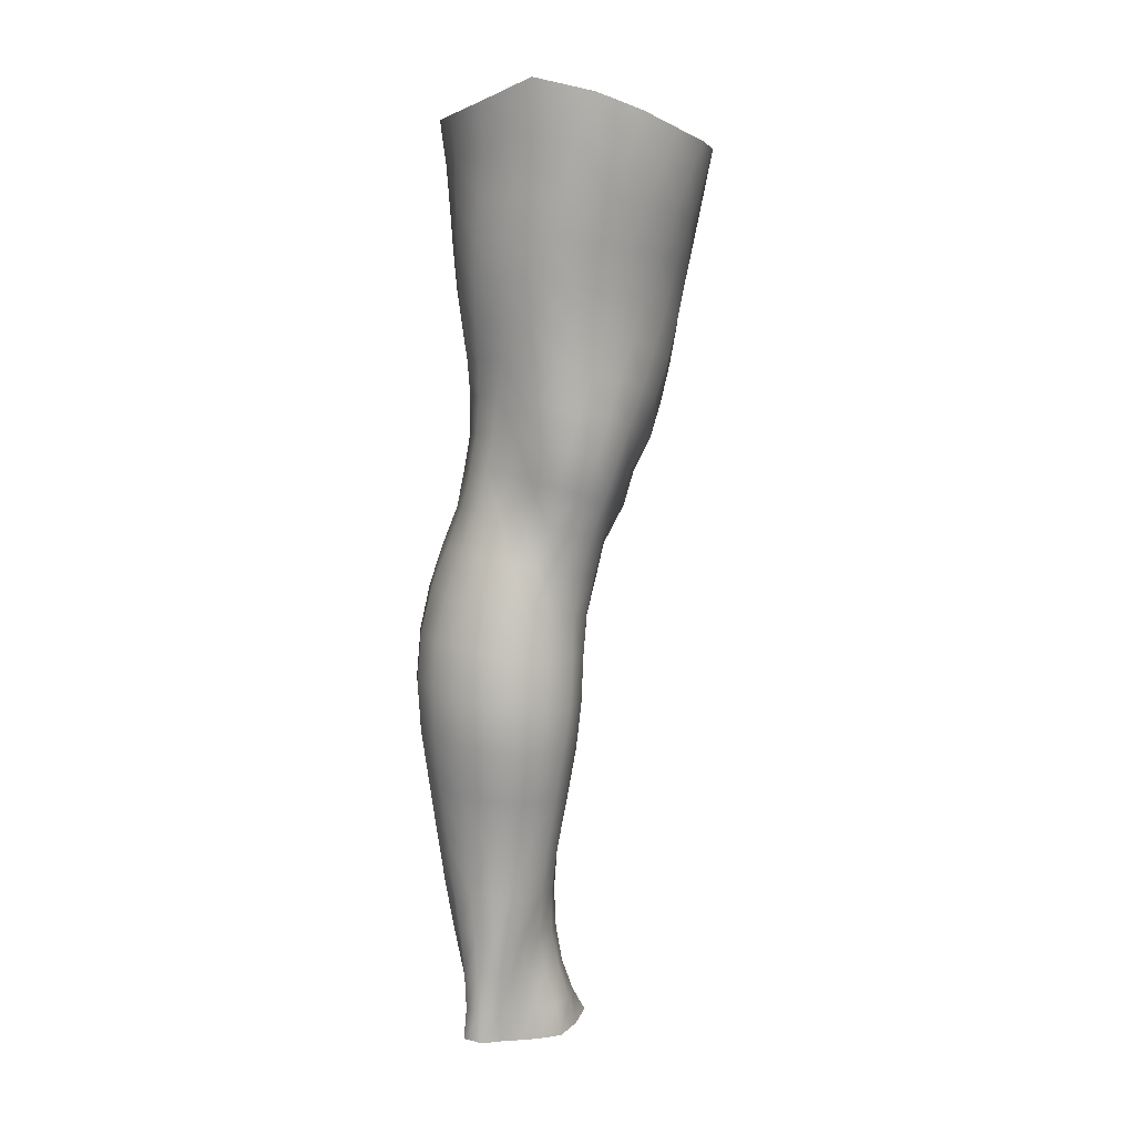
<metadata>
{"format":"obj","ext":"obj","renderer":"f3d","projection":"perspective","resolution":1024,"background":"white","views":[{"elev":9.6,"azim":-132.2,"up":"+Y"}]}
</metadata>
<code>
o SMPLX-mesh-male.001
v 0.1909 -0.5795 -0.01276
v 0.1895 -0.5891 0.0297
v 0.1549 -0.5712 -0.07928
v 0.1213 -0.5695 -0.09673
v 0.1746 -0.5975 0.06993
v 0.1459 -0.6032 0.09821
v 0.1097 -0.6023 0.1096
v 0.08241 -0.5625 -0.1024
v 0.04003 -0.5472 -0.09071
v 0.04835 -0.588 -0.09059
v 0.08534 -0.5941 -0.09842
v 0.1731 -0.6073 -0.05137
v 0.1796 -0.573 -0.05086
v 0.15 -0.6031 -0.07773
v 0.1852 -0.6152 -0.01472
v 0.1856 -0.6251 0.02733
v 0.1422 -0.6379 0.09456
v 0.1056 -0.6356 0.1044
v 0.01902 -0.5916 0.06678
v 0.04245 -0.5952 0.08786
v 0.03931 -0.6224 0.07887
v 0.01758 -0.616 0.0552
v 0.009608 -0.557 -0.0596
v -0.001082 -0.5685 -0.02439
v 0.002073 -0.5954 -0.03652
v 0.01834 -0.5891 -0.06795
v 0.1299 -0.7001 0.08274
v 0.0938 -0.6983 0.08956
v 0.09991 -0.6679 0.09736
v 0.1365 -0.6702 0.08899
v 0.006239 -0.6384 0.0153
v 0.01762 -0.6438 0.04276
v 0.01985 -0.6733 0.03103
v 0.01107 -0.6682 0.00336
v 0.01586 -0.6982 -0.005902
v 0.02187 -0.7044 0.02267
v 0.02221 -0.7341 0.01156
v 0.01885 -0.7275 -0.01509
v 0.1705 -0.6344 0.06678
v 0.1739 -0.6909 0.02627
v 0.1594 -0.6982 0.05965
v 0.1652 -0.6674 0.06349
v 0.1796 -0.6594 0.02724
v 0.1203 -0.5996 -0.09342
v 0.003835 -0.6106 0.02805
v 0.003972 -0.5874 0.04084
v 0.01793 -0.6603 -0.05279
v 0.03538 -0.6578 -0.07688
v 0.02665 -0.6246 -0.07323
v 0.009177 -0.6279 -0.04556
v 0.1483 -0.6643 -0.07334
v 0.1656 -0.6706 -0.04619
v 0.1693 -0.6399 -0.04826
v 0.1491 -0.6343 -0.07535
v 0.1738 -0.6803 -0.01087
v 0.1796 -0.6487 -0.01206
v 0.1615 -0.7497 0.02277
v 0.144 -0.7557 0.05105
v 0.1524 -0.7277 0.05578
v 0.168 -0.7208 0.02481
v 0.1632 -0.739 -0.01193
v 0.1687 -0.7101 -0.01114
v 0.163 -0.7 -0.04528
v 0.16 -0.7291 -0.04402
v 0.1451 -0.7215 -0.06781
v 0.1472 -0.6931 -0.07097
v 0.1235 -0.689 -0.08852
v 0.1238 -0.7168 -0.08491
v 0.09649 -0.6867 -0.09574
v 0.06859 -0.6861 -0.0914
v 0.07457 -0.714 -0.08923
v 0.09973 -0.7145 -0.09242
v 0.03237 -0.7186 -0.06281
v 0.05052 -0.7155 -0.07987
v 0.04333 -0.6876 -0.07882
v 0.02586 -0.6904 -0.05801
v 0.05785 -0.8285 -0.07628
v 0.07603 -0.8249 -0.0818
v 0.06976 -0.7969 -0.08058
v 0.04968 -0.8001 -0.07485
v 0.09408 -0.8228 -0.08844
v 0.1133 -0.8228 -0.0874
v 0.1082 -0.7955 -0.08524
v 0.08907 -0.7953 -0.08531
v 0.1413 -0.8032 -0.06046
v 0.1257 -0.7977 -0.07705
v 0.1305 -0.8251 -0.07899
v 0.1443 -0.8306 -0.06212
v 0.1566 -0.8376 -0.04187
v 0.1565 -0.8106 -0.04158
v 0.1527 -0.8454 -0.01733
v 0.1564 -0.819 -0.01699
v 0.1416 -0.8273 0.01193
v 0.1411 -0.8527 0.01107
v 0.03231 -0.8449 -0.02895
v 0.03295 -0.8381 -0.0498
v 0.02515 -0.8105 -0.04296
v 0.02667 -0.8175 -0.02196
v 0.05569 -0.8278 0.01892
v 0.07463 -0.8303 0.04214
v 0.07437 -0.8564 0.03115
v 0.05851 -0.8536 0.007595
v 0.1592 -0.7661 -0.01344
v 0.1542 -0.7766 0.01914
v 0.1423 -0.7492 -0.06437
v 0.1574 -0.7568 -0.04275
v 0.03802 -0.7456 -0.06735
v 0.05714 -0.7425 -0.0805
v 0.02227 -0.7626 0.000248
v 0.02002 -0.7556 -0.02444
v 0.1081 -0.783 0.06267
v 0.1353 -0.7818 0.04634
v 0.1302 -0.8074 0.04213
v 0.1042 -0.8085 0.0569
v 0.1576 -0.7932 -0.01549
v 0.1562 -0.7836 -0.0421
v 0.1406 -0.7762 -0.06151
v 0.124 -0.7709 -0.07808
v 0.1049 -0.7687 -0.08572
v 0.08491 -0.7683 -0.08477
v 0.0637 -0.7696 -0.08059
v 0.04351 -0.7725 -0.07132
v 0.02181 -0.7831 -0.03411
v 0.02396 -0.7902 -0.01157
v 0.1009 -0.8335 0.0512
v 0.1285 -0.8327 0.03885
v 0.1273 -0.8565 0.03295
v 0.09899 -0.8571 0.04159
v 0.09856 -0.8783 0.02959
v 0.07745 -0.8771 0.01897
v 0.09959 -0.8511 -0.09265
v 0.1189 -0.8513 -0.09065
v 0.1359 -0.8536 -0.08194
v 0.1576 -0.8642 -0.04371
v 0.1516 -0.8724 -0.01534
v 0.1379 -0.8785 0.009289
v 0.1219 -0.8779 0.02562
v 0.04768 -0.8948 -0.05807
v 0.04187 -0.8659 -0.05326
v 0.04013 -0.8713 -0.03435
v 0.04694 -0.8993 -0.03841
v 0.06778 -0.887 -0.08844
v 0.085 -0.8833 -0.09978
v 0.08152 -0.8533 -0.08711
v 0.06547 -0.8571 -0.07657
v 0.1056 -0.8813 -0.1035
v 0.126 -0.8811 -0.0994
v 0.1445 -0.8825 -0.08934
v 0.1505 -0.8577 -0.06649
v 0.1579 -0.8862 -0.07068
v 0.1604 -0.8931 -0.04382
v 0.154 -0.901 -0.009606
v 0.1342 -0.9375 0.009165
v 0.1306 -0.9073 0.0113
v 0.1579 -0.931 -0.009901
v 0.1072 -1.038 -0.003165
v 0.1346 -1.036 -0.002968
v 0.1306 -1.072 -0.009718
v 0.1064 -1.074 -0.009679
v 0.04898 -0.9288 -0.04285
v 0.04796 -0.9257 -0.06543
v 0.06785 -0.919 -0.09965
v 0.08786 -0.9154 -0.1105
v 0.1729 -0.9555 -0.0474
v 0.1679 -0.9234 -0.04301
v 0.1655 -0.9169 -0.07309
v 0.17 -0.9499 -0.07812
v 0.04596 -1.03 -0.05636
v 0.04586 -1.028 -0.07928
v 0.04345 -0.993 -0.07681
v 0.04365 -0.9951 -0.05182
v 0.06625 -0.9532 -0.1073
v 0.06537 -0.9881 -0.112
v 0.08576 -0.9848 -0.1227
v 0.08671 -0.9495 -0.1184
v 0.1694 -1.027 -0.05365
v 0.1735 -0.9903 -0.05097
v 0.1709 -0.9856 -0.08153
v 0.1671 -1.024 -0.08253
v 0.1621 -0.9623 -0.01468
v 0.1621 -0.9958 -0.01961
v 0.1378 -1.002 0.001728
v 0.1359 -0.9682 0.00675
v 0.1077 -1.003 0.002531
v 0.1056 -0.97 0.006183
v 0.06221 -1.103 -0.07771
v 0.05442 -1.065 -0.07889
v 0.05359 -1.068 -0.05768
v 0.06147 -1.107 -0.05882
v 0.08895 -1.022 -0.1221
v 0.06823 -1.024 -0.1129
v 0.07462 -1.062 -0.1081
v 0.09258 -1.06 -0.1163
v 0.1563 -1.107 -0.05694
v 0.1634 -1.066 -0.05554
v 0.1608 -1.064 -0.08188
v 0.1529 -1.104 -0.08112
v 0.1275 -1.111 -0.0172
v 0.154 -1.069 -0.02653
v 0.1485 -1.109 -0.0326
v 0.1222 -1.149 -0.02154
v 0.1027 -1.151 -0.02097
v 0.1045 -1.112 -0.01659
v 0.06756 -1.144 -0.05887
v 0.06675 -1.141 -0.07629
v 0.09301 -1.137 -0.1075
v 0.09426 -1.099 -0.1108
v 0.0784 -1.1 -0.103
v 0.07878 -1.138 -0.09964
v 0.1304 -1.101 -0.1083
v 0.1124 -1.1 -0.1127
v 0.1105 -1.137 -0.109
v 0.127 -1.139 -0.1039
v 0.1448 -1.141 -0.07921
v 0.1442 -1.103 -0.09775
v 0.1375 -1.14 -0.09366
v 0.1485 -1.144 -0.05725
v 0.1417 -1.147 -0.03456
v 0.03843 -0.6515 0.06962
v 0.0368 -0.6826 0.05874
v 0.03401 -0.7424 0.03789
v 0.0364 -0.7134 0.04966
v 0.03397 -0.7703 0.02478
v 0.0355 -0.7977 0.01141
v 0.03784 -0.8243 -0.001576
v 0.04194 -0.8503 -0.0109
v 0.04824 -0.8762 -0.01575
v 0.05485 -0.9038 -0.01766
v 0.05774 -0.9632 -0.02567
v 0.04598 -0.9611 -0.04728
v 0.05872 -0.9321 -0.02177
v 0.05815 -1.033 -0.03246
v 0.05635 -0.9969 -0.02874
v 0.06378 -1.071 -0.03635
v 0.07002 -1.11 -0.04054
v 0.07549 -1.147 -0.04202
v 0.1469 -0.8014 0.01504
v 0.1238 -0.7441 -0.0808
v 0.1026 -0.7418 -0.0883
v 0.07992 -0.7411 -0.08649
v 0.05241 -0.7771 0.04846
v 0.07722 -0.7812 0.06333
v 0.07441 -0.8063 0.05273
v 0.05074 -0.8039 0.03568
v 0.1022 -0.942 0.008404
v 0.07956 -0.967 -0.008386
v 0.07779 -0.9374 -0.003697
v 0.1014 -0.917 0.01362
v 0.1338 -0.9119 -0.1084
v 0.1528 -0.9131 -0.09544
v 0.1369 -0.9451 -0.1166
v 0.1111 -0.9127 -0.1131
v 0.1122 -0.9465 -0.1218
v 0.0585 -0.7222 0.07062
v 0.08776 -0.7271 0.08088
v 0.08255 -0.7545 0.07157
v 0.05453 -0.7497 0.05959
v -0.001713 -0.5799 0.01007
v 0.06904 -0.63 0.09731
v 0.0737 -0.5988 0.1047
v 0.06552 -0.6614 0.08874
v 0.06239 -0.6924 0.08014
v 0.06354 -0.878 0.001353
v 0.07419 -0.9071 0.002743
v 0.08085 -1.001 -0.01261
v 0.08225 -1.036 -0.01691
v 0.0841 -1.073 -0.02178
v 0.08557 -1.112 -0.02647
v 0.08714 -1.15 -0.02883
v -0.000612 -0.6034 -0.00312
v 0.004135 -0.6329 -0.01459
v 0.01087 -0.6638 -0.02476
v 0.06239 -0.6568 -0.09252
v 0.09281 -0.6579 -0.09762
v 0.08901 -0.6272 -0.09795
v 0.05554 -0.6244 -0.09182
v 0.1227 -0.6605 -0.09088
v 0.1214 -0.6307 -0.09211
v 0.1146 -0.7563 0.06838
v 0.1116 -0.9825 -0.1261
v 0.1351 -1.021 -0.1189
v 0.1369 -0.9813 -0.1207
v 0.1121 -1.021 -0.1243
v 0.1576 -0.9824 -0.105
v 0.1568 -0.9463 -0.1017
v 0.1586 -1.031 -0.0224
v 0.1132 -1.06 -0.1185
v 0.1333 -1.061 -0.1133
v 0.1503 -1.062 -0.1008
v 0.155 -1.021 -0.1041
v 0.0167 -0.6939 -0.03282
v 0.02132 -0.7226 -0.0404
v 0.02508 -0.75 -0.04775
v 0.02886 -0.7772 -0.05492
v 0.0338 -0.8047 -0.06173
v 0.04217 -0.8323 -0.06648
v 0.05134 -0.8609 -0.06732
v 0.05463 -0.8906 -0.0748
v 0.04519 -0.9587 -0.07176
v 0.05213 -0.9561 -0.0914
v 0.05396 -0.9223 -0.08421
v 0.05108 -0.9909 -0.09641
v 0.05396 -1.026 -0.09779
v 0.06181 -1.063 -0.09514
v 0.07094 -1.139 -0.08941
v 0.06837 -1.101 -0.09195
v 0.1225 -0.7287 0.07564
v 0.073 -1.177 -0.05645
v 0.07314 -1.206 -0.05215
v 0.07426 -1.205 -0.0689
v 0.07136 -1.175 -0.07329
v 0.09047 -1.17 -0.105
v 0.07778 -1.172 -0.09649
v 0.1068 -1.17 -0.1068
v 0.1032 -1.201 -0.1057
v 0.1155 -1.202 -0.09783
v 0.1214 -1.172 -0.1009
v 0.131 -1.173 -0.09046
v 0.1336 -1.204 -0.0555
v 0.1404 -1.176 -0.05581
v 0.1376 -1.174 -0.07717
v 0.1324 -1.204 -0.07584
v 0.1339 -1.179 -0.03379
v 0.1279 -1.207 -0.03395
v 0.1169 -1.182 -0.02237
v 0.07827 -1.18 -0.03941
v 0.07656 -1.208 -0.03411
v 0.08853 -1.201 -0.1043
v 0.07801 -1.203 -0.0937
v 0.0721 -1.174 -0.08557
v 0.07579 -1.204 -0.08116
v 0.0717 -1.235 -0.0645
v 0.06465 -1.236 -0.04685
v 0.08657 -1.232 -0.1043
v 0.07991 -1.233 -0.09014
v 0.1098 -1.232 -0.09515
v 0.09978 -1.231 -0.1067
v 0.1316 -1.232 -0.07538
v 0.1251 -1.203 -0.08782
v 0.1218 -1.232 -0.08582
v 0.1327 -1.232 -0.05553
v 0.127 -1.233 -0.03048
v 0.07127 -1.235 -0.02735
v 0.07595 -1.235 -0.07758
v 0.08741 -1.182 -0.02679
v 0.08602 -1.209 -0.02192
v 0.1004 -1.183 -0.02113
v 0.1133 -1.209 -0.02077
v 0.0989 -1.209 -0.01749
v 0.08302 -1.234 -0.01336
v 0.112 -1.235 -0.01552
v 0.09707 -1.234 -0.00971
v 0.1327 -1.254 -0.07808
v 0.1363 -1.255 -0.05838
v 0.1194 -1.254 -0.08847
v 0.09889 -1.254 -0.1102
v 0.1087 -1.254 -0.09902
v 0.08105 -1.254 -0.002518
v 0.07023 -1.257 -0.02137
v 0.09721 -1.251 0.003027
v 0.1146 -1.253 -0.005442
v 0.06296 -1.258 -0.04349
v 0.06883 -1.258 -0.06225
v 0.07408 -1.257 -0.07525
v 0.08475 -1.255 -0.1042
v 0.07968 -1.256 -0.08761
v 0.128 -1.256 -0.02762
v 0.1001 -0.8962 0.01931
v 0.08479 -0.8928 0.01366
v 0.1173 -0.8945 0.02024
f 8 10 9
f 17 7 18
f 27 29 28
f 31 33 32
f 35 37 36
f 6 39 5
f 40 42 41
f 51 53 52
f 22 46 45
f 55 43 40
f 62 64 63
f 73 75 74
f 69 71 70
f 77 79 78
f 95 97 96
f 85 87 86
f 89 92 91
f 64 105 65
f 116 85 117
f 82 131 81
f 134 150 149
f 119 84 120
f 180 182 181
f 194 196 195
f 218 198 201
f 142 144 143
f 210 212 211
f 37 223 221
f 183 184 182
f 189 205 204
f 111 113 112
f 168 170 169
f 133 147 132
f 124 225 224
f 156 158 157
f 220 32 33
f 214 215 197
f 221 36 37
f 109 38 110
f 91 134 89
f 225 95 226
f 13 15 12
f 80 121 79
f 99 101 100
f 143 162 142
f 229 160 230
f 189 234 188
f 145 78 144
f 190 192 191
f 226 140 227
f 165 180 164
f 232 171 168
f 241 243 242
f 251 252 249
f 93 113 126
f 105 118 238
f 254 256 255
f 124 110 123
f 9 26 23
f 221 241 257
f 102 227 263
f 264 231 247
f 24 270 258
f 273 275 274
f 274 278 277
f 70 74 75
f 111 256 242
f 244 100 243
f 61 106 64
f 107 74 108
f 72 240 71
f 79 120 84
f 185 265 184
f 211 288 210
f 268 202 203
f 195 200 194
f 104 115 103
f 292 110 38
f 294 107 122
f 294 97 123
f 297 96 296
f 191 304 303
f 57 59 58
f 280 175 253
f 81 144 78
f 88 90 89
f 203 267 268
f 197 217 214
f 235 204 236
f 94 135 91
f 281 289 288
f 116 103 115
f 239 68 238
f 50 272 271
f 299 301 300
f 206 211 212
f 145 298 297
f 66 68 67
f 1 16 15
f 149 89 134
f 286 177 181
f 80 296 295
f 76 292 291
f 240 121 108
f 251 284 282
f 106 117 105
f 227 141 228
f 30 18 29
f 54 12 53
f 31 270 271
f 276 11 275
f 222 262 220
f 53 15 56
f 56 16 43
f 275 44 278
f 55 63 52
f 104 58 112
f 274 70 273
f 259 219 261
f 219 22 32
f 182 286 181
f 282 253 251
f 179 284 178
f 164 181 177
f 173 303 302
f 161 230 160
f 162 175 172
f 166 151 165
f 183 155 153
f 185 153 245
f 248 247 245
f 252 147 249
f 262 255 28
f 193 283 287
f 34 36 33
f 161 298 301
f 232 188 234
f 23 25 24
f 308 310 309
f 312 209 206
f 314 316 315
f 329 330 313
f 323 319 320
f 323 201 325
f 332 309 310
f 336 315 316
f 310 344 332
f 176 199 195
f 281 280 282
f 197 289 196
f 146 163 143
f 235 267 234
f 165 152 155
f 267 156 266
f 341 322 319
f 193 208 192
f 43 39 42
f 247 229 246
f 327 345 326
f 202 345 347
f 347 348 325
f 311 204 205
f 214 320 321
f 308 236 204
f 218 320 217
f 314 206 212
f 346 343 350
f 213 318 317
f 353 340 338
f 352 358 360
f 184 157 182
f 184 266 156
f 324 325 348
f 83 118 86
f 138 140 139
f 87 132 82
f 115 90 116
f 132 146 131
f 206 208 207
f 135 151 134
f 172 174 173
f 186 188 187
f 138 160 141
f 153 152 154
f 176 178 177
f 224 99 244
f 266 234 267
f 233 230 171
f 102 225 226
f 92 237 93
f 362 343 333
f 363 333 332
f 356 334 337
f 342 354 341
f 351 367 342
f 129 369 368
f 102 130 101
f 313 328 329
f 260 18 7
f 28 261 262
f 248 370 368
f 369 248 368
f 279 255 256
f 351 349 352
f 307 28 255
f 257 242 256
f 265 232 266
f 273 75 48
f 174 191 173
f 27 59 41
f 32 45 31
f 112 237 104
f 17 42 39
f 126 94 93
f 114 126 113
f 30 41 42
f 137 128 129
f 60 41 59
f 88 133 87
f 285 178 284
f 45 258 270
f 138 297 298
f 208 305 306
f 215 213 210
f 162 300 301
f 119 238 118
f 263 369 130
f 172 302 300
f 34 271 272
f 290 196 289
f 170 300 302
f 280 190 174
f 54 277 278
f 187 303 304
f 29 259 261
f 96 295 296
f 35 272 291
f 340 316 339
f 339 317 318
f 123 293 294
f 370 136 137
f 72 67 68
f 305 313 330
f 207 287 211
f 16 5 39
f 331 311 330
f 331 335 344
f 215 288 289
f 14 278 44
f 160 228 141
f 355 336 340
f 259 20 21
f 47 49 48
f 125 127 126
f 248 153 154
f 142 301 298
f 290 282 284
f 123 98 124
f 245 246 185
f 25 271 270
f 242 114 111
f 131 143 144
f 81 83 82
f 129 101 130
f 128 100 101
f 93 91 92
f 198 199 158
f 194 218 217
f 122 295 294
f 65 238 68
f 261 220 262
f 136 152 135
f 201 203 202
f 244 223 224
f 268 236 269
f 58 307 279
f 57 103 61
f 186 305 205
f 61 60 57
f 11 4 44
f 164 166 165
f 150 250 148
f 250 167 285
f 179 195 196
f 246 233 265
f 287 281 288
f 159 198 158
f 192 306 304
f 48 76 47
f 50 26 49
f 109 224 223
f 51 67 277
f 52 66 51
f 349 350 352
f 361 352 360
f 171 299 170
f 188 169 187
f 319 321 320
f 312 315 328
f 334 329 328
f 324 341 319
f 40 62 55
f 47 291 272
f 348 342 324
f 167 177 178
f 317 212 213
f 337 357 356
f 205 330 311
f 338 339 322
f 326 269 236
f 350 359 358
f 49 10 276
f 326 309 327
f 333 327 309
f 337 328 315
f 220 36 222
f 325 202 347
f 322 318 321
f 347 346 349
f 129 370 137
f 52 56 55
f 253 163 252
f 344 366 364
f 186 304 306
f 38 291 292
f 285 249 250
f 169 302 303
f 199 157 158
f 82 86 87
f 338 354 353
f 48 276 273
f 297 77 145
f 73 293 292
f 125 243 100
f 14 4 3
f 222 257 254
f 263 228 264
f 149 148 133
f 69 277 67
f 86 117 85
f 112 279 111
f 216 321 318
f 148 249 147
f 332 364 363
f 365 335 334
f 71 108 74
f 95 139 140
f 120 239 119
f 84 78 79
f 136 127 137
f 65 63 64
f 108 122 107
f 12 3 13
f 19 21 20
f 8 11 10
f 17 6 7
f 27 30 29
f 31 34 33
f 35 38 37
f 6 17 39
f 40 43 42
f 51 54 53
f 22 19 46
f 55 56 43
f 62 61 64
f 73 76 75
f 69 72 71
f 77 80 79
f 95 98 97
f 85 88 87
f 89 90 92
f 64 106 105
f 116 90 85
f 82 132 131
f 134 151 150
f 119 83 84
f 180 183 182
f 194 197 196
f 218 200 198
f 142 145 144
f 210 213 212
f 37 109 223
f 183 185 184
f 189 186 205
f 111 114 113
f 168 171 170
f 133 148 147
f 124 98 225
f 156 159 158
f 220 219 32
f 214 216 215
f 221 222 36
f 109 37 38
f 91 135 134
f 225 98 95
f 13 1 15
f 80 122 121
f 99 102 101
f 143 163 162
f 229 231 160
f 189 235 234
f 145 77 78
f 190 193 192
f 226 95 140
f 165 155 180
f 232 233 171
f 241 244 243
f 251 253 252
f 93 237 113
f 105 117 118
f 254 257 256
f 124 109 110
f 9 10 26
f 221 223 241
f 102 226 227
f 264 228 231
f 24 25 270
f 273 276 275
f 274 275 278
f 70 71 74
f 111 279 256
f 244 99 100
f 61 103 106
f 107 73 74
f 72 239 240
f 79 121 120
f 185 246 265
f 211 287 288
f 268 269 202
f 195 199 200
f 104 237 115
f 292 293 110
f 294 293 107
f 294 295 97
f 297 139 96
f 191 192 304
f 57 60 59
f 280 174 175
f 81 131 144
f 88 85 90
f 203 159 267
f 197 194 217
f 235 189 204
f 94 136 135
f 281 290 289
f 116 106 103
f 239 72 68
f 50 47 272
f 299 161 301
f 206 207 211
f 145 142 298
f 66 65 68
f 1 2 16
f 149 88 89
f 286 176 177
f 80 77 296
f 76 73 292
f 240 120 121
f 251 285 284
f 106 116 117
f 227 140 141
f 30 17 18
f 54 14 12
f 31 45 270
f 276 10 11
f 222 254 262
f 53 12 15
f 56 15 16
f 275 11 44
f 55 62 63
f 104 57 58
f 274 69 70
f 259 21 219
f 219 21 22
f 182 157 286
f 282 280 253
f 179 290 284
f 164 180 181
f 173 191 303
f 161 299 230
f 162 163 175
f 166 150 151
f 183 180 155
f 185 183 153
f 248 264 247
f 252 146 147
f 262 254 255
f 193 190 283
f 34 35 36
f 161 138 298
f 232 168 188
f 23 26 25
f 308 311 310
f 312 313 209
f 314 317 316
f 329 331 330
f 323 324 319
f 323 218 201
f 332 333 309
f 336 337 315
f 310 331 344
f 176 286 199
f 281 283 280
f 197 215 289
f 146 252 163
f 235 268 267
f 165 151 152
f 267 159 156
f 341 338 322
f 193 207 208
f 43 16 39
f 247 231 229
f 327 346 345
f 202 269 345
f 347 349 348
f 311 308 204
f 214 217 320
f 308 326 236
f 218 323 320
f 314 312 206
f 346 327 343
f 213 216 318
f 353 355 340
f 352 350 358
f 184 156 157
f 184 265 266
f 324 323 325
f 83 119 118
f 138 141 140
f 87 133 132
f 115 92 90
f 132 147 146
f 206 209 208
f 135 152 151
f 172 175 174
f 186 189 188
f 138 161 160
f 153 155 152
f 176 179 178
f 224 225 99
f 266 232 234
f 233 229 230
f 102 99 225
f 92 115 237
f 362 359 343
f 363 362 333
f 356 365 334
f 342 367 354
f 351 361 367
f 129 130 369
f 102 263 130
f 313 312 328
f 260 259 18
f 28 29 261
f 248 154 370
f 369 264 248
f 279 307 255
f 351 348 349
f 307 27 28
f 257 241 242
f 265 233 232
f 273 70 75
f 174 190 191
f 27 307 59
f 32 22 45
f 112 113 237
f 17 30 42
f 126 127 94
f 114 125 126
f 30 27 41
f 137 127 128
f 60 40 41
f 88 149 133
f 285 167 178
f 45 46 258
f 138 139 297
f 208 209 305
f 215 216 213
f 162 172 300
f 119 239 238
f 263 264 369
f 172 173 302
f 34 31 271
f 290 179 196
f 170 299 300
f 280 283 190
f 54 51 277
f 187 169 303
f 29 18 259
f 96 97 295
f 35 34 272
f 340 336 316
f 339 316 317
f 123 110 293
f 370 154 136
f 72 69 67
f 305 209 313
f 207 193 287
f 16 2 5
f 331 310 311
f 331 329 335
f 215 210 288
f 14 54 278
f 160 231 228
f 355 357 336
f 259 260 20
f 47 50 49
f 125 128 127
f 248 245 153
f 142 162 301
f 290 281 282
f 123 97 98
f 245 247 246
f 25 50 271
f 242 243 114
f 131 146 143
f 81 84 83
f 129 128 101
f 128 125 100
f 93 94 91
f 198 200 199
f 194 200 218
f 122 80 295
f 65 105 238
f 261 219 220
f 136 154 152
f 201 198 203
f 244 241 223
f 268 235 236
f 58 59 307
f 57 104 103
f 186 306 305
f 61 62 60
f 11 8 4
f 164 167 166
f 150 166 250
f 250 166 167
f 179 176 195
f 246 229 233
f 287 283 281
f 159 203 198
f 192 208 306
f 48 75 76
f 50 25 26
f 109 124 224
f 51 66 67
f 52 63 66
f 349 346 350
f 361 351 352
f 171 230 299
f 188 168 169
f 319 322 321
f 312 314 315
f 334 335 329
f 324 342 341
f 40 60 62
f 47 76 291
f 348 351 342
f 167 164 177
f 317 314 212
f 337 336 357
f 205 305 330
f 338 340 339
f 326 345 269
f 350 343 359
f 49 26 10
f 326 308 309
f 333 343 327
f 337 334 328
f 220 33 36
f 325 201 202
f 322 339 318
f 347 345 346
f 129 368 370
f 52 53 56
f 253 175 163
f 344 335 366
f 186 187 304
f 38 35 291
f 285 251 249
f 169 170 302
f 199 286 157
f 82 83 86
f 338 341 354
f 48 49 276
f 297 296 77
f 73 107 293
f 125 114 243
f 14 44 4
f 222 221 257
f 263 227 228
f 149 150 148
f 69 274 277
f 86 118 117
f 112 58 279
f 216 214 321
f 148 250 249
f 332 344 364
f 365 366 335
f 71 240 108
f 95 96 139
f 120 240 239
f 84 81 78
f 136 94 127
f 65 66 63
f 108 121 122
f 12 14 3
f 19 22 21

</code>
